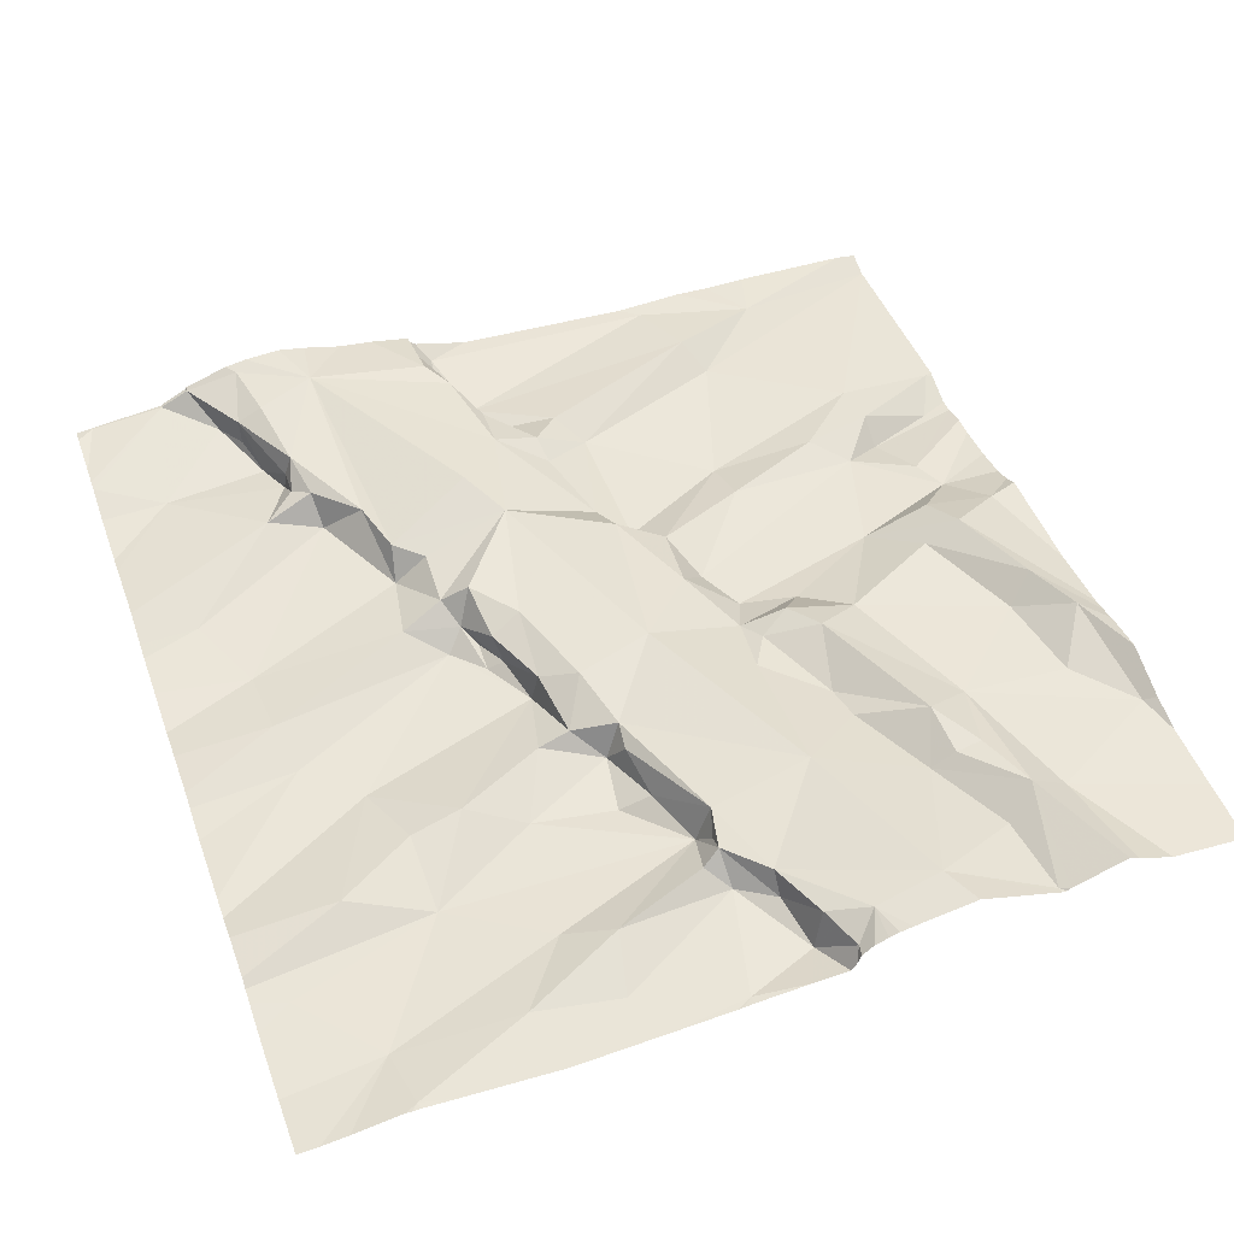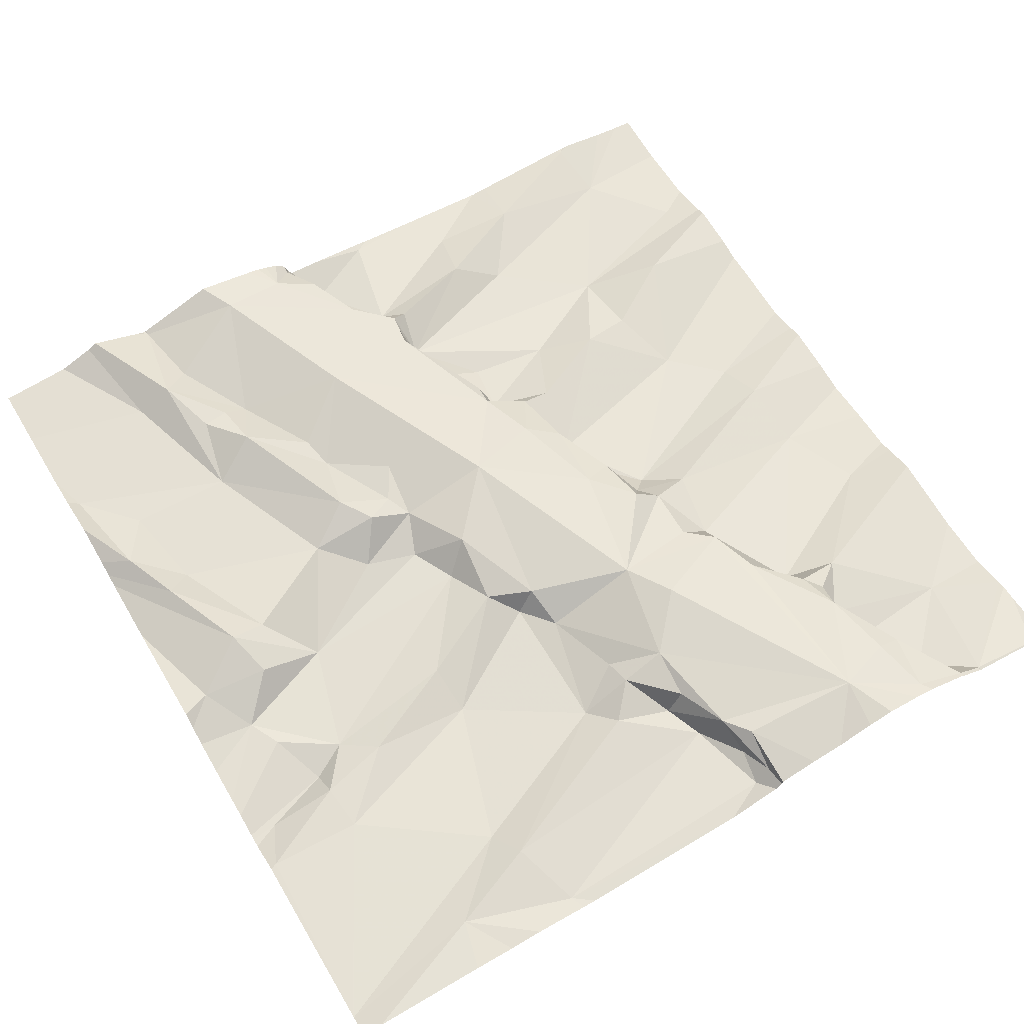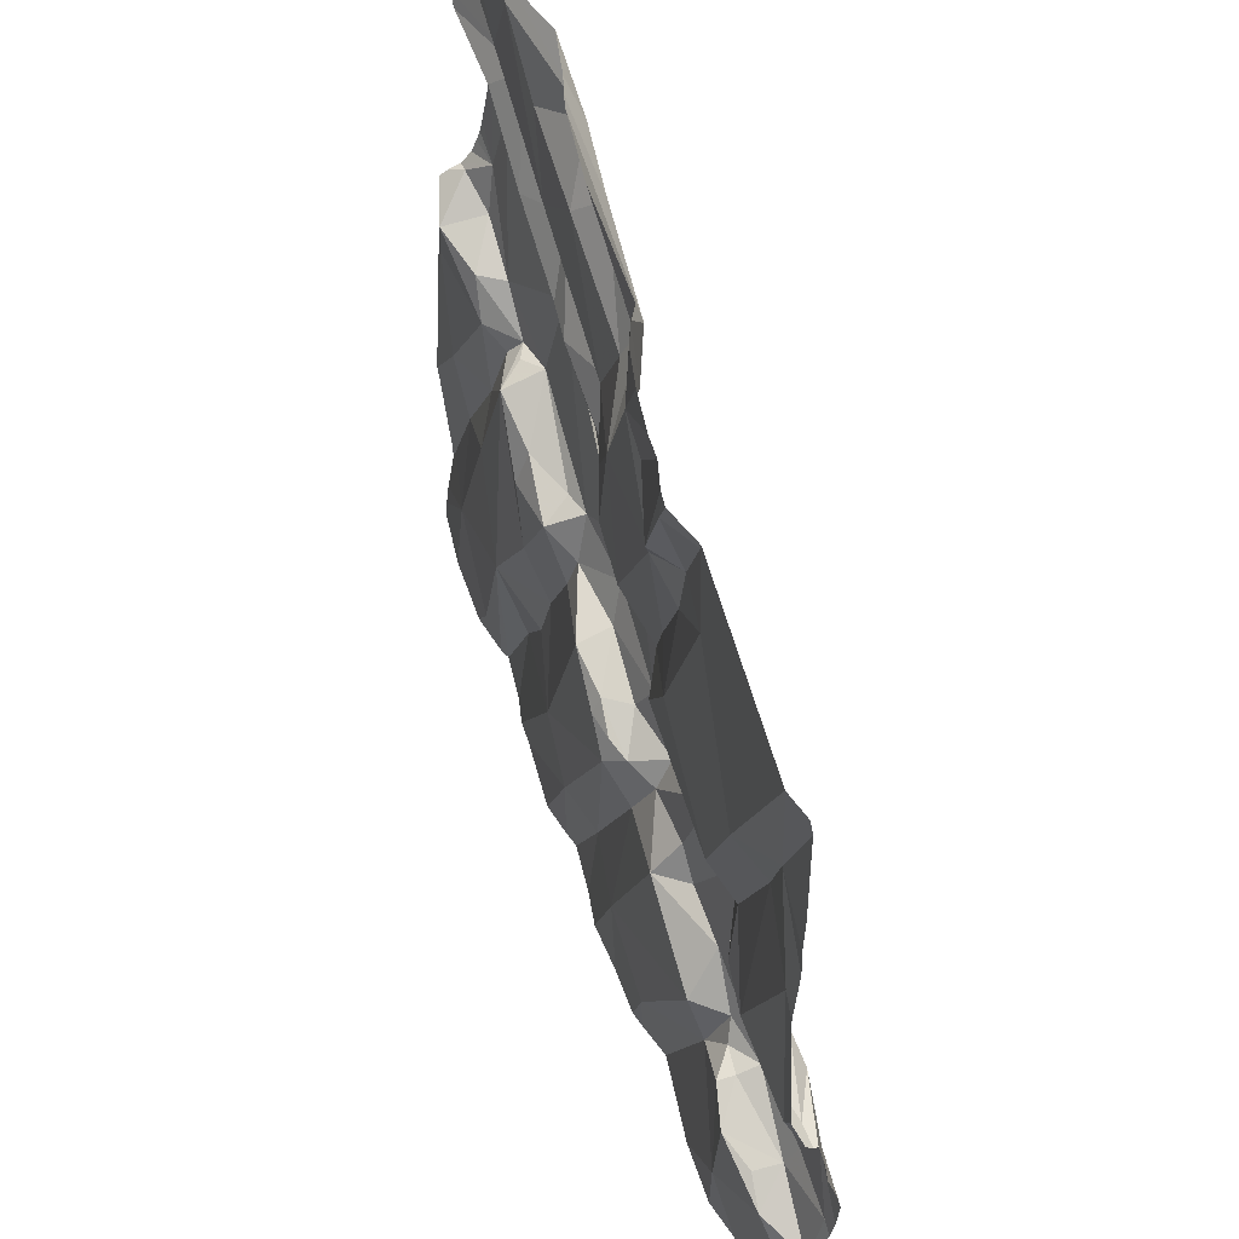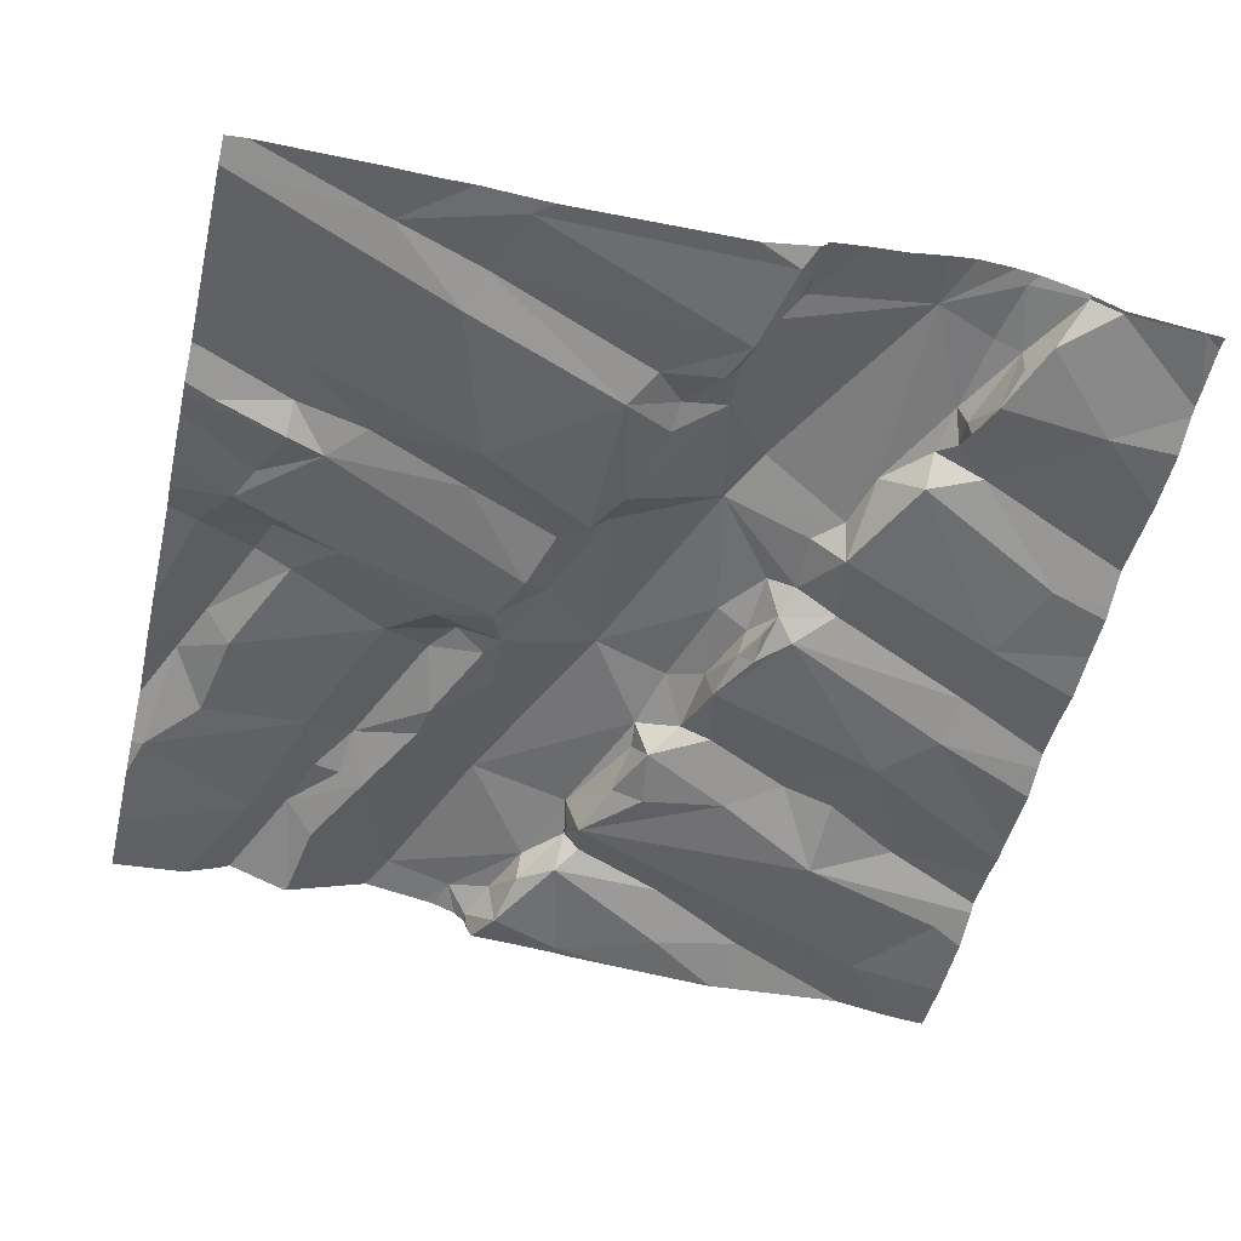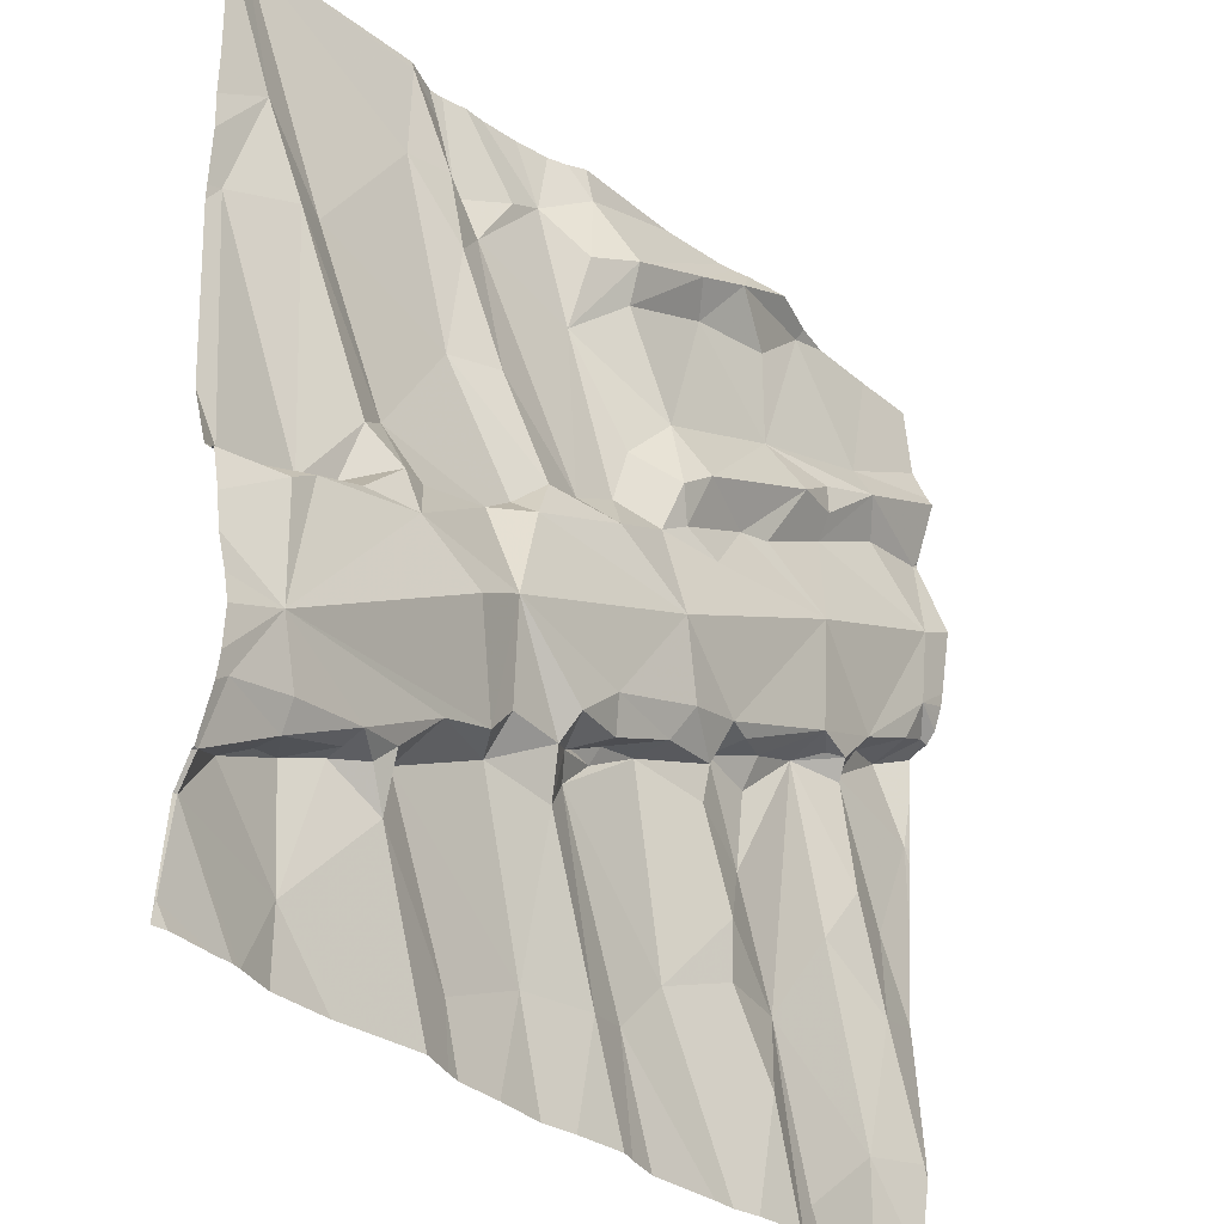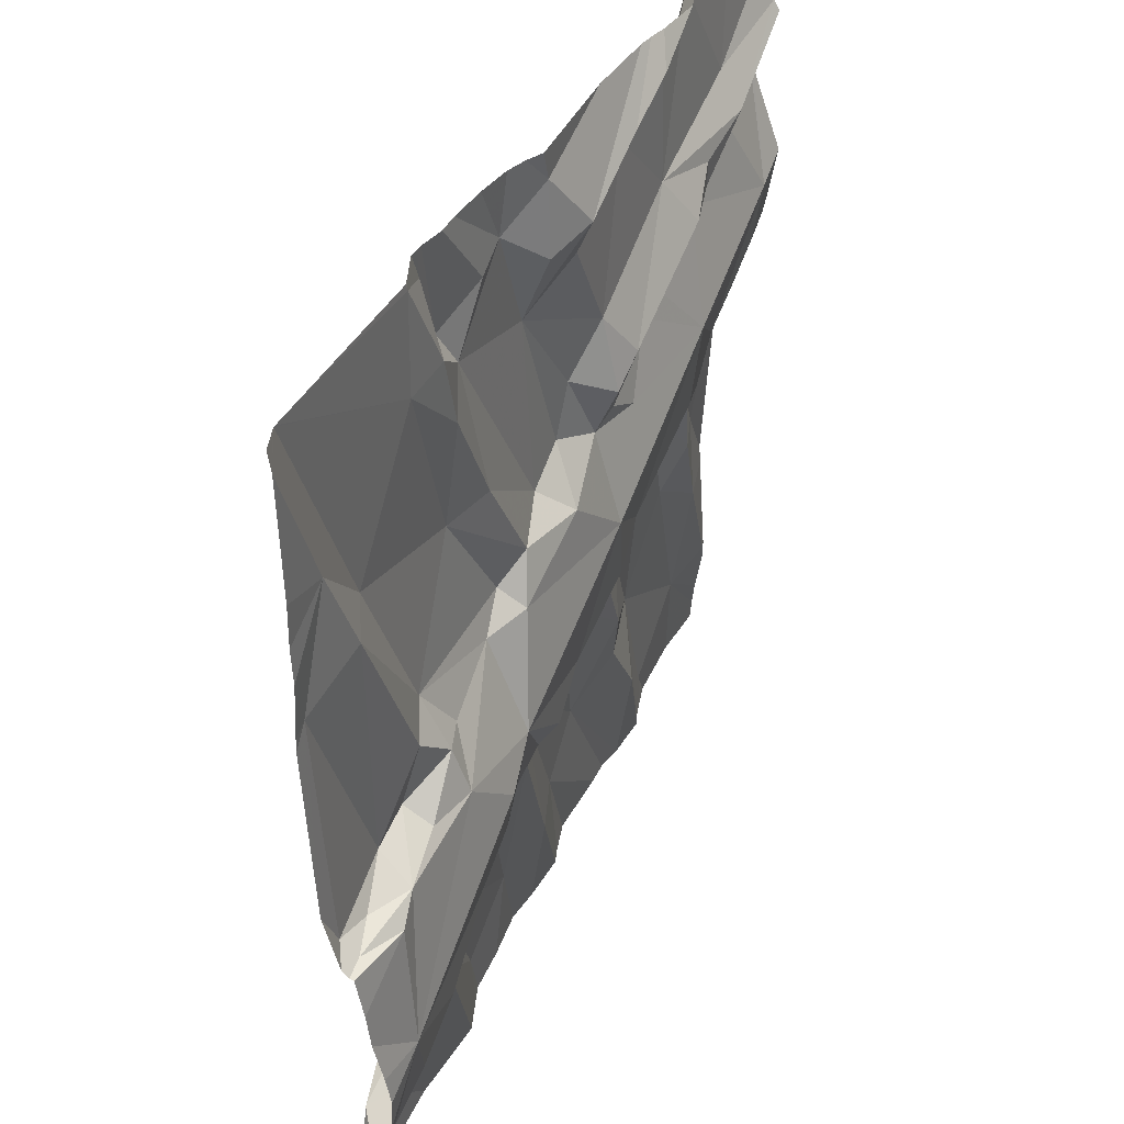
<metadata>
{"format":"obj","ext":"obj","renderer":"f3d","projection":"perspective","resolution":1024,"background":"white","views":[{"elev":49.1,"azim":70.3,"up":"+Z"},{"elev":61.1,"azim":-120.8,"up":"+Z"},{"elev":57.2,"azim":-108.8,"up":"+Y"},{"elev":-51.9,"azim":-103.4,"up":"+Z"},{"elev":-32.1,"azim":-50.4,"up":"+Y"},{"elev":40.9,"azim":-67.5,"up":"+Y"}]}
</metadata>
<code>
v -134.4 271.9 501.1
v -133.7 271.9 501.2
v -134.2 271.9 501.2
v -133.9 271.9 501.2
v -133.8 271.9 501.2
v -134.2 271.9 501.2
v -134.9 270 501.2
v -135 271.9 501.1
v -135 271.9 501.1
v -134.5 271.9 501.1
v -134.5 271.9 501.1
v -133.3 270.2 501.1
v -133.1 270.2 501.2
v -133.1 270.1 501.1
v -134.9 270.5 501.3
v -133.1 270.4 501.1
v -134.9 270.7 501.2
v -135 270.3 501.3
v -133.1 270.8 501.2
v -133.1 270.3 501.2
v -133.1 271 501.2
v -135 270 501.2
v -133.1 270.2 501.2
v -135 270.8 501.2
v -135 270.7 501.2
v -133.1 270.5 501.1
v -135 270.2 501.2
v -135 270.2 501.2
v -134.9 270.3 501.2
v -134.9 270.3 501.2
v -134.5 271.9 501.1
v -133.1 270.7 501.1
v -134.2 270.5 501.2
v -134.2 270.6 501.1
v -134.1 270.2 501.2
v -134.1 270.7 501.2
v -134 270.7 501.2
v -134.9 270.4 501.3
v -134.1 270.6 501.1
v -134.1 270.6 501.2
v -134.2 270.6 501.3
v -134.1 270.6 501.2
v -134.2 270.6 501.2
v -134.6 270.3 501.2
v -134.4 270.1 501.1
v -134.7 270.4 501.2
v -134.7 270.4 501.2
v -134.8 270.3 501.1
v -134.4 270.5 501.2
v -134.5 270.5 501.2
v -134.8 270.1 501.1
v -134.9 271.9 501.1
v -134.4 270.6 501.2
v -134.4 270.5 501.2
v -134.9 270.3 501.2
v -134.4 270.8 501.3
v -134.2 270.6 501.2
v -134.7 270.4 501.2
v -134.7 270.4 501.2
v -133.8 270.7 501.2
v -134 270.7 501.2
v -134 270.9 501.3
v -134.1 270.7 501.2
v -134.9 270.8 501.2
v -134.8 270.8 501.2
v -134.5 270.7 501.3
v -134.6 270.8 501.2
v -134.6 270.4 501.2
v -134.6 270.4 501.2
v -134.2 270.2 501.1
v -133.9 270.8 501.3
v -134 270.2 501.1
v -133.9 270.3 501.1
v -133.6 270.2 501.2
v -134.4 270 501.1
v -134 270 501.1
v -133.2 270.8 501.2
v -133.5 270 501.1
v -133.7 270.6 501.1
v -133.8 270.7 501.2
v -133.8 270.8 501.2
v -134.8 270 501.1
v -134.2 270 501.1
v -133.6 270.4 501.1
v -133.7 270.3 501.2
v -134 270 501.1
v -133.1 270.2 501.2
v -133.4 270.9 501.2
v -133.2 270.6 501.1
v -133.7 270.5 501.2
v -133.7 270.8 501.1
v -133.4 270.6 501.1
v -133.5 270.9 501.2
v -133.4 270.7 501.2
v -134.1 270 501.1
v -133.6 270 501.1
v -133.3 270.4 501.2
v -134.3 270 501.1
v -133.1 270.8 501.2
v -133.1 270.2 501.2
v -133.1 270.8 501.2
v -134.9 271.5 501.2
v -135 271.3 501.1
v -134.8 270.8 501.2
v -134.4 271.9 501.1
v -133.1 270 501.1
v -134.3 271 501.2
v -134.1 271.7 501.2
v -134.2 271.7 501.2
v -134.1 271.8 501.2
v -134.6 270.9 501.2
v -134.7 271 501.2
v -134.6 271 501.2
v -134.6 270.9 501.2
v -134.4 271 501.2
v -134.4 271.6 501.1
v -134.5 271.5 501.2
v -134.5 271.7 501.2
v -134.7 270.9 501.2
v -134.7 270.8 501.2
v -134.1 271.2 501.2
v -134.1 271.1 501.2
v -134.2 271.1 501.2
v -134 271.1 501.2
v -134.3 271.1 501.2
v -134.3 271 501.2
v -134.3 271.7 501.2
v -134.2 271.7 501.2
v -134.5 271.8 501.1
v -134.4 271.7 501.1
v -134.6 271.6 501.1
v -134.4 271.3 501.2
v -134.5 271.3 501.1
v -134.9 271.3 501.2
v -133.9 271.8 501.3
v -134.1 271.6 501.2
v -133.9 271.2 501.2
v -133.9 271.2 501.3
v -134 271.3 501.2
v -133.9 271.4 501.2
v -133.9 271.3 501.3
v -134.2 271.5 501.2
v -134.8 271.4 501.1
v -133.8 271.7 501.2
v -133.6 271.5 501.2
v -134.6 271.9 501.1
v -133.2 271.1 501.3
v -133.2 271.1 501.2
v -133.2 271 501.2
v -133.5 270.9 501.2
v -133.6 270.8 501.2
v -133.8 271.8 501.3
v -133.6 271.7 501.2
v -133.8 270.8 501.2
v -133.4 270.9 501.2
v -133.5 270 501.1
v -133.2 271 501.1
v -133.7 271.3 501.2
v -133.7 271.3 501.2
v -133.6 271.1 501.3
v -133.3 271.4 501.2
v -133.4 271.5 501.3
v -133.5 270.9 501.2
v -133.4 270.9 501.2
v -133.4 271 501.2
v -133.3 271 501.2
v -133.1 271.5 501.2
v -133.7 270.8 501.2
v -134.6 270 501.1
v -134.9 270 501.2
v -133.5 271.4 501.3
v -133.5 271.4 501.2
v -133.6 271.4 501.3
v -133.2 271.3 501.3
v -133.8 271.1 501.2
v -133.5 271.5 501.3
v -134.7 270 501.1
v -134.9 270 501.2
v -134.4 270 501.1
v -134.5 270 501.2
v -133.4 271.6 501.2
v -135 270 501.2
v -133.5 271.8 501.2
v -133.3 270 501.1
v -135 270.5 501.3
v -135 270.4 501.3
v -135 270.6 501.2
v -135 270.7 501.2
v -135 270.3 501.3
v -135 270.4 501.3
v -135 270 501.2
v -135 270 501.2
v -135 270.7 501.2
v -135 270.2 501.2
v -135 270.2 501.2
v -135 270.2 501.2
v -135 270.2 501.2
v -135 270 501.2
v -135 271.9 501.1
v -135 270.7 501.2
v -135 270.8 501.2
v -135 270.9 501.2
v -135 271.5 501.1
v -135 271.4 501.1
v -135 271.3 501.1
v -135 271.3 501.1
v -135 271.6 501.1
v -135 271.8 501.1
v -133.1 271.1 501.2
v -133.1 271 501.2
v -133.1 271.1 501.2
v -133.1 271 501.2
v -133.1 271.5 501.2
v -133.1 271.3 501.3
v -133.1 271.2 501.3
v -133.1 271.1 501.2
v -133.1 271.1 501.3
v -133.1 271.5 501.2
v -133.1 271.5 501.2
v -133.1 271.6 501.3
v -133.1 271.6 501.3
v -133.1 271.5 501.2
v -133.1 271.7 501.2
v -133.1 271.9 501.2
v -133.7 270 501.1
v -133.4 270 501.1
v -133.9 270 501.1
v -133.7 270 501.1
v -133.5 270 501.1
v -133.5 270 501.1
v -133.2 270 501.1
v -135 270 501.2
v -135 270 501.2
v -133.1 270 501.1
v -134.6 271.9 501.1
v -134.2 271.9 501.2
v -134.3 271.9 501.1
v -134.6 271.9 501.1
v -133.5 271.9 501.2
v -133.4 271.9 501.2
v -133.3 271.9 501.2
v -133.6 271.9 501.3
v -133.7 271.9 501.2
v -135 271.9 501.1
v -135 271.9 501.1
v -133.2 271.9 501.2
v -133.2 271.9 501.2
v -133.1 271.9 501.2
f 240 183 181
f 230 78 229
f 213 167 174
f 187 17 188
f 189 15 190
f 229 84 156
f 212 157 21
f 191 27 194
f 28 18 189
f 211 147 209
f 29 18 28
f 28 27 30
f 27 28 196
f 210 148 157
f 182 198 232
f 30 29 28
f 34 33 35
f 29 38 18
f 39 36 40
f 42 41 43
f 45 44 180
f 47 46 48
f 50 49 15
f 178 27 170
f 34 43 33
f 54 53 49
f 30 55 29
f 56 53 57
f 59 46 58
f 57 41 56
f 60 37 61
f 63 62 56
f 25 64 24
f 29 55 48
f 37 36 61
f 15 59 50
f 17 65 25
f 65 64 25
f 15 66 67
f 36 39 61
f 59 15 38
f 68 50 59
f 49 53 56
f 193 25 200
f 63 42 37
f 56 66 49
f 57 53 54
f 66 15 49
f 42 63 41
f 15 18 38
f 50 68 69
f 47 58 46
f 29 59 38
f 69 68 44
f 68 59 58
f 29 48 46
f 68 58 44
f 46 59 29
f 180 51 169
f 239 183 240
f 170 22 7
f 98 45 75
f 34 61 39
f 60 71 37
f 42 43 36
f 33 57 54
f 41 57 43
f 56 41 63
f 37 71 63
f 35 72 34
f 34 39 43
f 43 57 33
f 42 36 37
f 69 54 50
f 30 27 51
f 238 146 235
f 73 34 72
f 95 70 83
f 49 50 54
f 44 45 69
f 45 70 69
f 70 54 69
f 70 35 33
f 73 61 34
f 72 35 76
f 47 44 58
f 44 47 51
f 51 48 30
f 48 55 30
f 47 48 51
f 237 128 236
f 236 128 6
f 43 40 36
f 40 43 39
f 54 70 33
f 65 17 15
f 228 72 227
f 80 79 81
f 74 84 85
f 235 146 11
f 88 94 89
f 32 89 26
f 96 73 225
f 90 85 84
f 94 93 92
f 227 72 86
f 226 78 230
f 84 79 90
f 184 78 226
f 97 87 20
f 60 80 81
f 94 92 97
f 79 91 81
f 84 78 12
f 90 61 73
f 61 90 80
f 89 94 97
f 225 73 72
f 90 79 80
f 84 12 92
f 26 97 16
f 93 84 92
f 11 129 10
f 10 129 31
f 12 97 92
f 73 74 85
f 79 84 93
f 90 73 85
f 78 84 229
f 84 74 156
f 13 12 14
f 97 12 87
f 61 80 60
f 4 110 5
f 225 72 228
f 156 74 96
f 209 148 210
f 200 24 201
f 202 103 205
f 24 104 103
f 96 74 73
f 103 102 204
f 14 12 106
f 13 87 12
f 108 110 109
f 112 111 113
f 111 114 113
f 56 115 67
f 117 116 118
f 65 120 119
f 122 121 123
f 71 62 63
f 122 62 124
f 67 111 120
f 111 67 114
f 107 125 126
f 104 64 65
f 24 64 104
f 118 130 129
f 132 117 133
f 115 126 113
f 65 119 104
f 111 112 119
f 112 113 134
f 67 66 56
f 132 116 117
f 56 107 115
f 115 107 126
f 115 114 67
f 128 127 116
f 119 120 111
f 15 67 65
f 65 67 120
f 107 62 122
f 124 121 122
f 135 108 136
f 124 137 138
f 139 121 124
f 138 139 124
f 140 139 138
f 122 123 125
f 125 107 122
f 107 56 62
f 141 140 138
f 143 134 113
f 142 109 128
f 142 108 109
f 144 135 136
f 136 108 142
f 136 140 144
f 142 139 140
f 145 144 140
f 118 131 117
f 133 117 131
f 31 127 105
f 132 133 125
f 119 112 104
f 125 123 132
f 126 125 133
f 133 131 143
f 115 113 114
f 104 112 134
f 9 131 8
f 8 146 52
f 134 103 104
f 134 143 102
f 102 103 134
f 123 121 142
f 142 128 116
f 130 116 127
f 113 126 133
f 113 133 143
f 139 142 121
f 142 116 123
f 140 136 142
f 130 118 116
f 146 131 118
f 123 116 132
f 199 143 9
f 148 147 149
f 152 144 153
f 60 81 154
f 155 94 88
f 3 110 4
f 147 148 209
f 159 158 160
f 164 163 93
f 150 93 163
f 164 165 150
f 88 166 164
f 165 164 166
f 165 166 149
f 94 155 93
f 162 161 167
f 164 155 88
f 151 150 168
f 168 81 151
f 154 168 150
f 88 157 166
f 157 77 21
f 93 155 164
f 210 157 212
f 157 148 149
f 157 149 166
f 172 171 173
f 151 91 93
f 174 172 160
f 150 163 164
f 93 150 151
f 137 124 175
f 71 60 154
f 62 71 154
f 158 141 137
f 160 62 154
f 165 160 150
f 165 149 147
f 161 172 174
f 160 165 174
f 176 173 171
f 124 62 160
f 141 138 137
f 172 162 171
f 173 176 145
f 213 174 214
f 141 158 173
f 162 176 171
f 160 175 124
f 158 159 173
f 158 137 175
f 214 147 215
f 172 161 162
f 174 167 161
f 82 51 178
f 147 174 165
f 144 145 153
f 144 152 135
f 220 162 221
f 162 167 218
f 145 176 162
f 86 72 76
f 83 70 98
f 162 181 145
f 6 110 3
f 183 153 145
f 181 183 145
f 140 141 145
f 81 168 154
f 91 151 81
f 173 145 141
f 95 35 70
f 172 159 160
f 150 160 154
f 159 172 173
f 175 160 158
f 93 91 79
f 157 88 77
f 77 88 89
f 105 128 1
f 108 135 2
f 110 108 5
f 128 109 110
f 146 129 11
f 129 130 31
f 128 110 6
f 146 118 129
f 241 223 246
f 152 183 239
f 152 153 183
f 2 152 243
f 240 181 241
f 5 108 2
f 185 15 187
f 186 15 185
f 76 35 95
f 16 97 20
f 187 15 17
f 20 87 23
f 188 17 193
f 189 18 15
f 75 45 179
f 2 135 152
f 190 15 186
f 21 77 19
f 191 22 27
f 192 22 191
f 19 77 99
f 193 17 25
f 26 89 97
f 194 27 197
f 195 28 189
f 98 70 45
f 196 28 195
f 7 22 182
f 197 27 196
f 32 77 89
f 1 128 237
f 198 22 192
f 23 87 100
f 200 25 24
f 201 24 202
f 100 87 13
f 177 51 82
f 202 24 103
f 52 146 238
f 203 102 207
f 204 102 203
f 99 77 101
f 101 77 32
f 205 103 206
f 169 51 177
f 206 103 204
f 207 102 208
f 106 12 231
f 208 102 199
f 170 27 22
f 8 131 146
f 214 174 147
f 215 147 217
f 216 147 211
f 178 51 27
f 217 147 216
f 218 167 219
f 179 45 180
f 180 44 51
f 219 167 222
f 220 181 162
f 9 143 131
f 105 127 128
f 221 162 218
f 182 22 198
f 222 167 213
f 223 181 220
f 184 12 78
f 246 224 247
f 231 12 184
f 31 130 127
f 199 102 143
f 232 198 233
f 234 106 231
f 241 181 223
f 242 152 239
f 243 152 242
f 244 208 199
f 245 208 244
f 246 223 224
f 247 224 248

</code>
